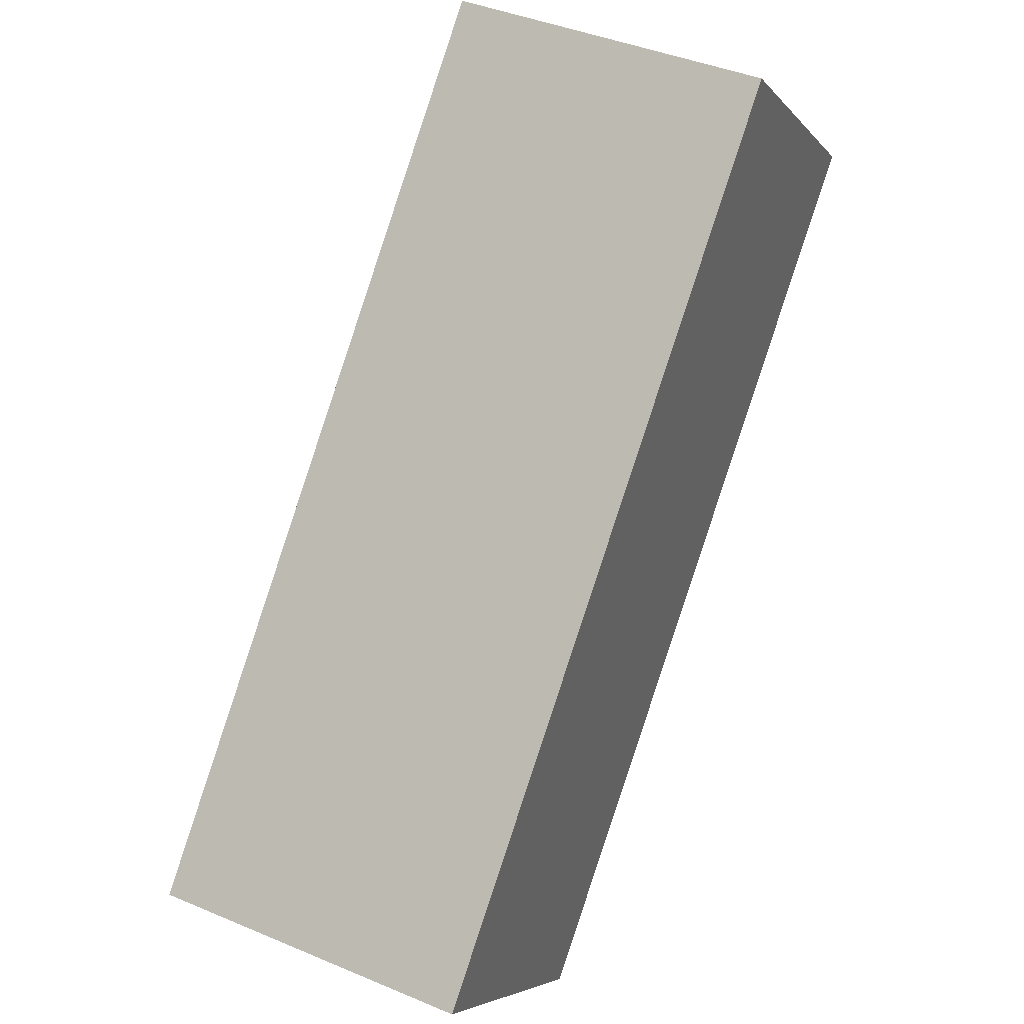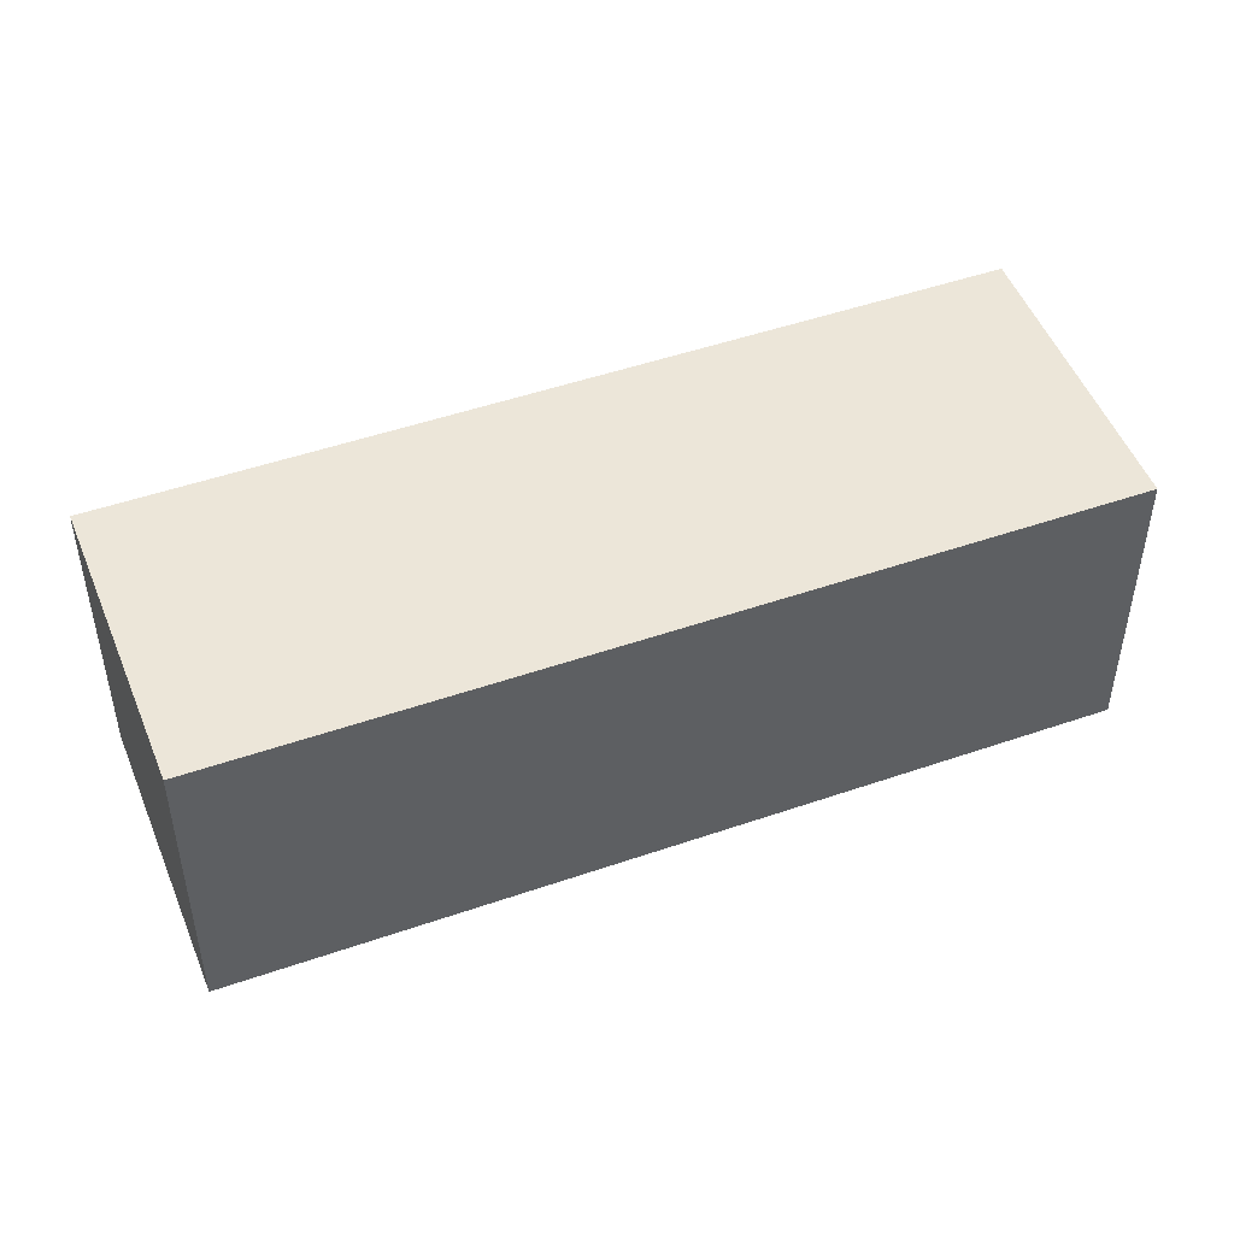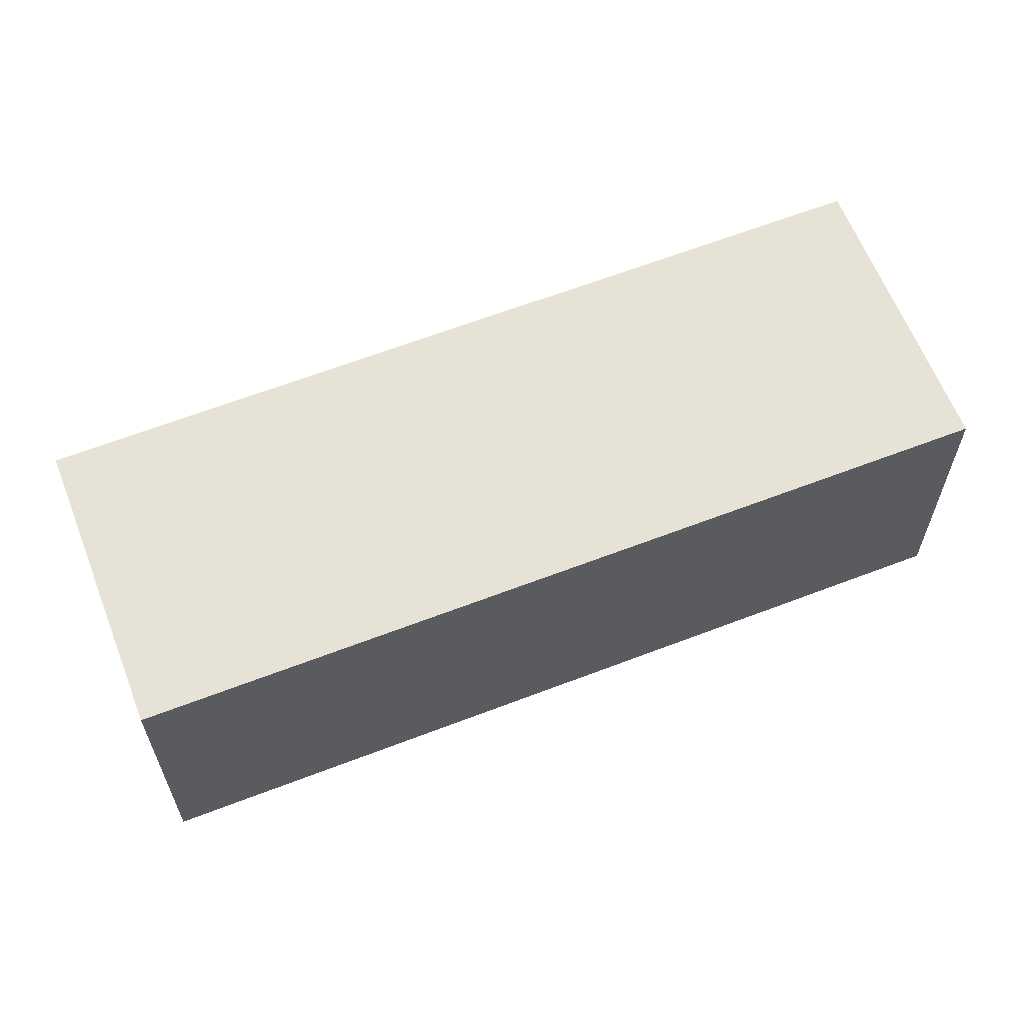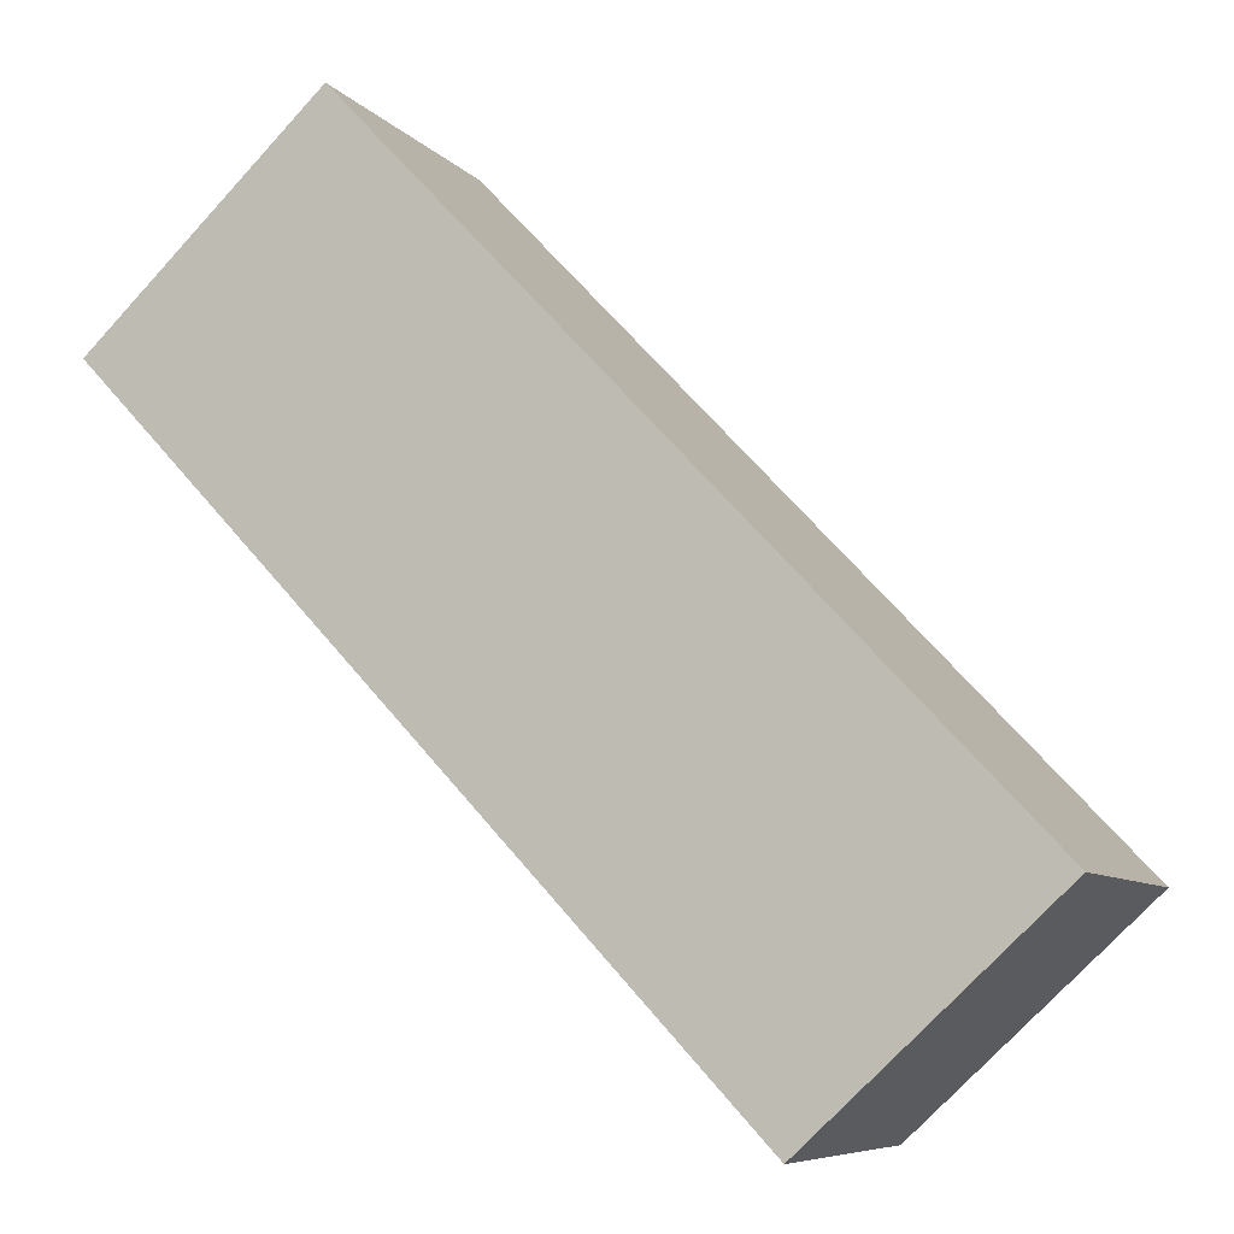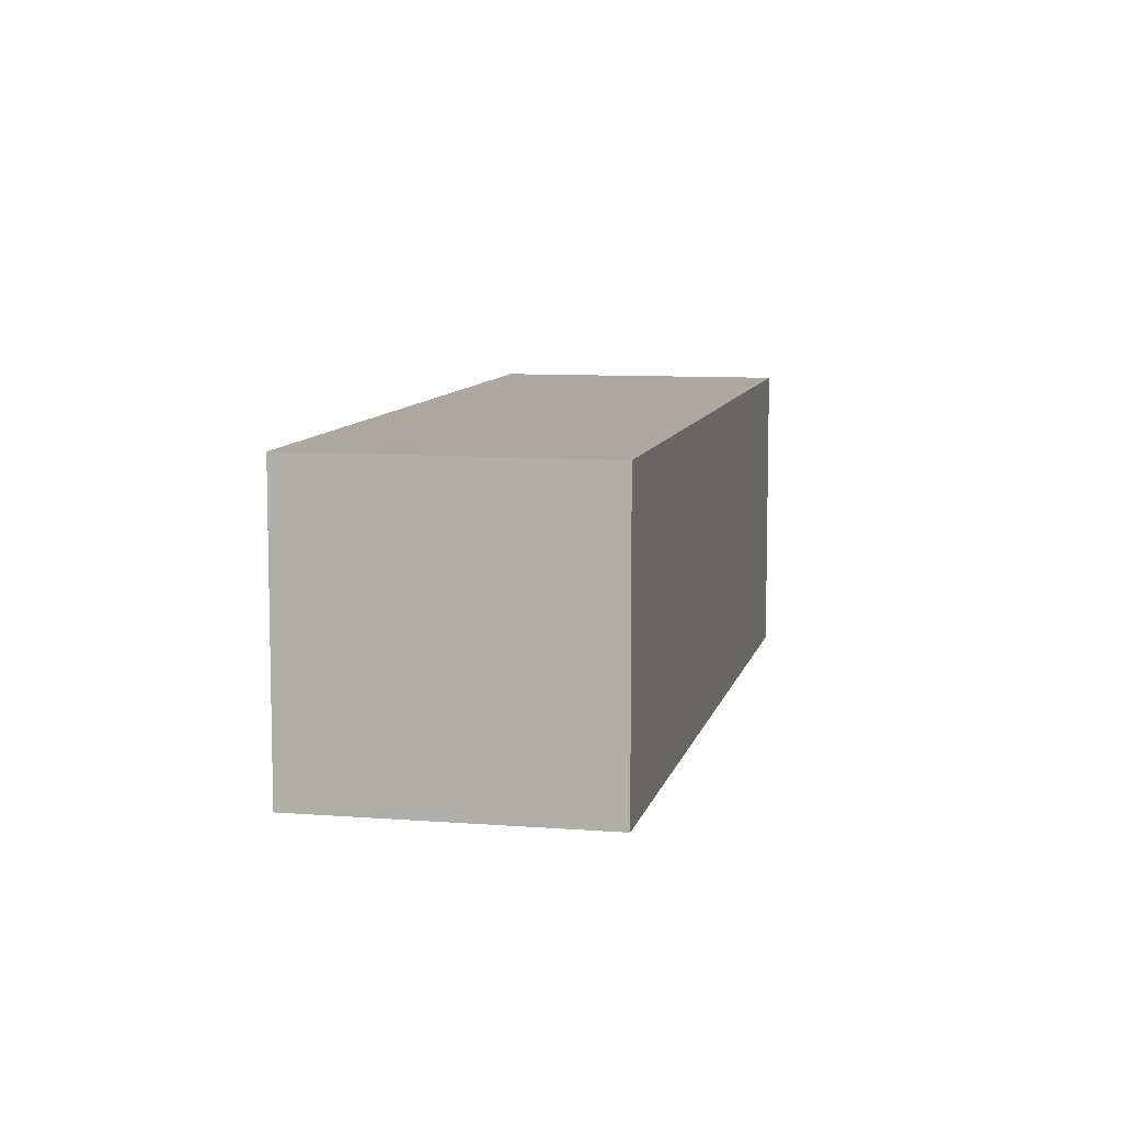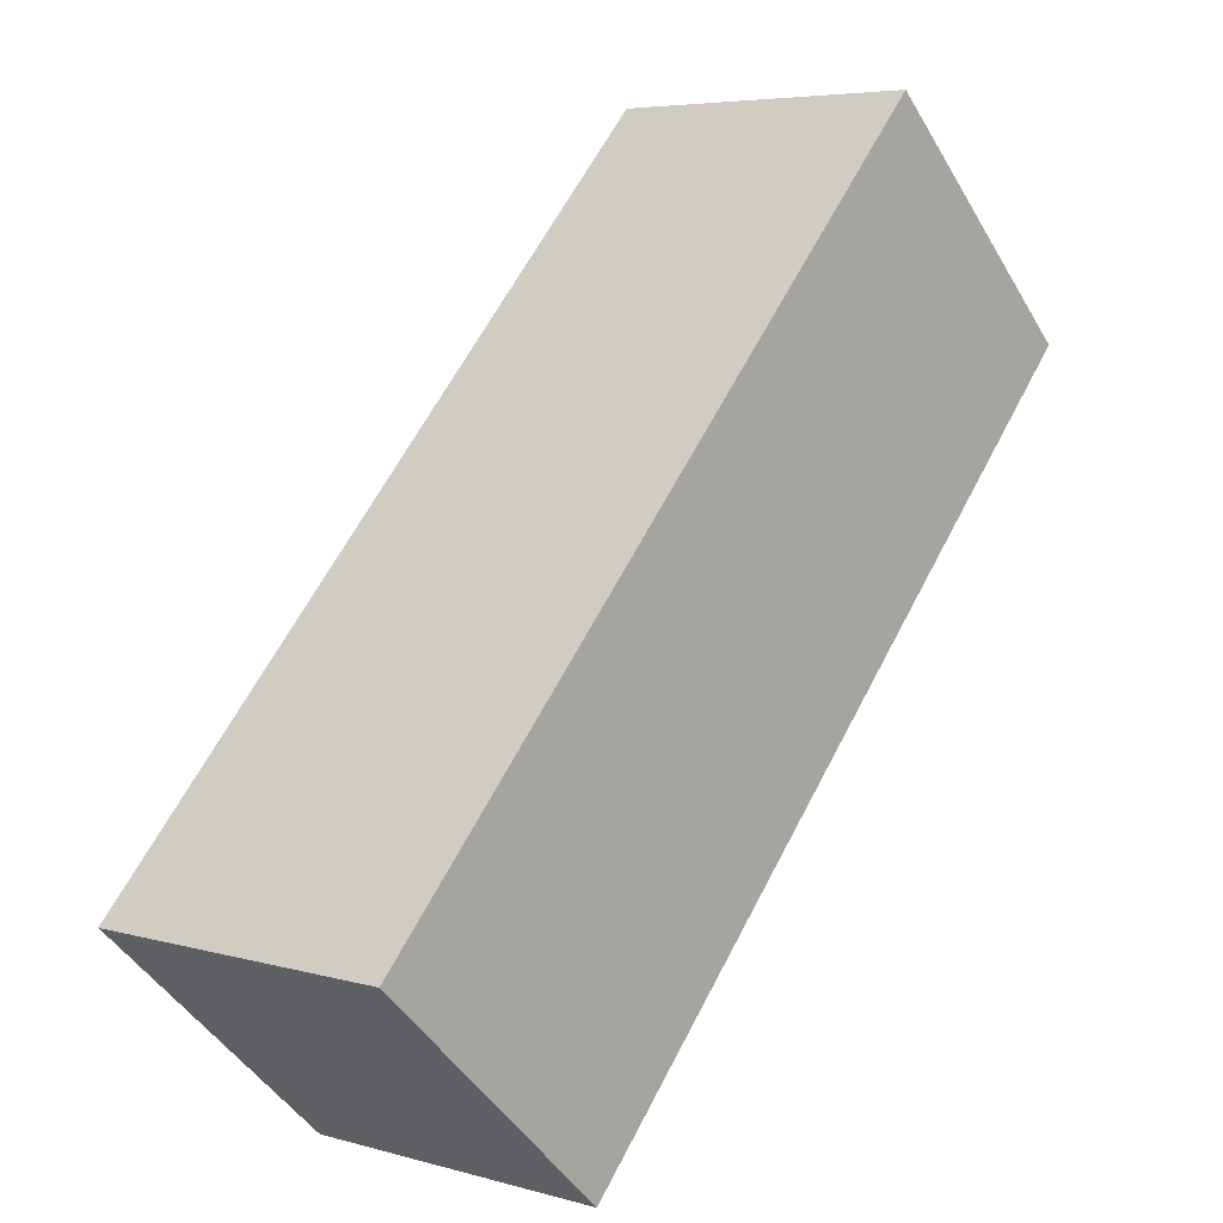
<metadata>
{"format":"obj","ext":"obj","renderer":"f3d","projection":"perspective","resolution":1024,"background":"white","views":[{"elev":41.3,"azim":117.2,"up":"+Z"},{"elev":49.1,"azim":-154.2,"up":"+Y"},{"elev":63.3,"azim":25.5,"up":"+Y"},{"elev":-7.5,"azim":21.5,"up":"+Z"},{"elev":8.7,"azim":-31.3,"up":"+Y"},{"elev":5.5,"azim":131.3,"up":"+Z"}]}
</metadata>
<code>
v  5.991 3.015 -6.382
v  2.19 3.015 2.08
v  8.22 3.015 -4.33
v  0 3.015 1.846e-16
v  8.22 2.651e-16 -4.33
v  5.991 3.908e-16 -6.382
v  0 0 0
v  2.19 -1.274e-16 2.08
g defaultobject
f 1 2 3
f 2 1 4
f 5 1 3
f 1 5 6
f 6 4 1
f 4 6 7
f 7 2 4
f 2 7 8
f 8 3 2
f 3 8 5
f 8 6 5
f 6 8 7

</code>
